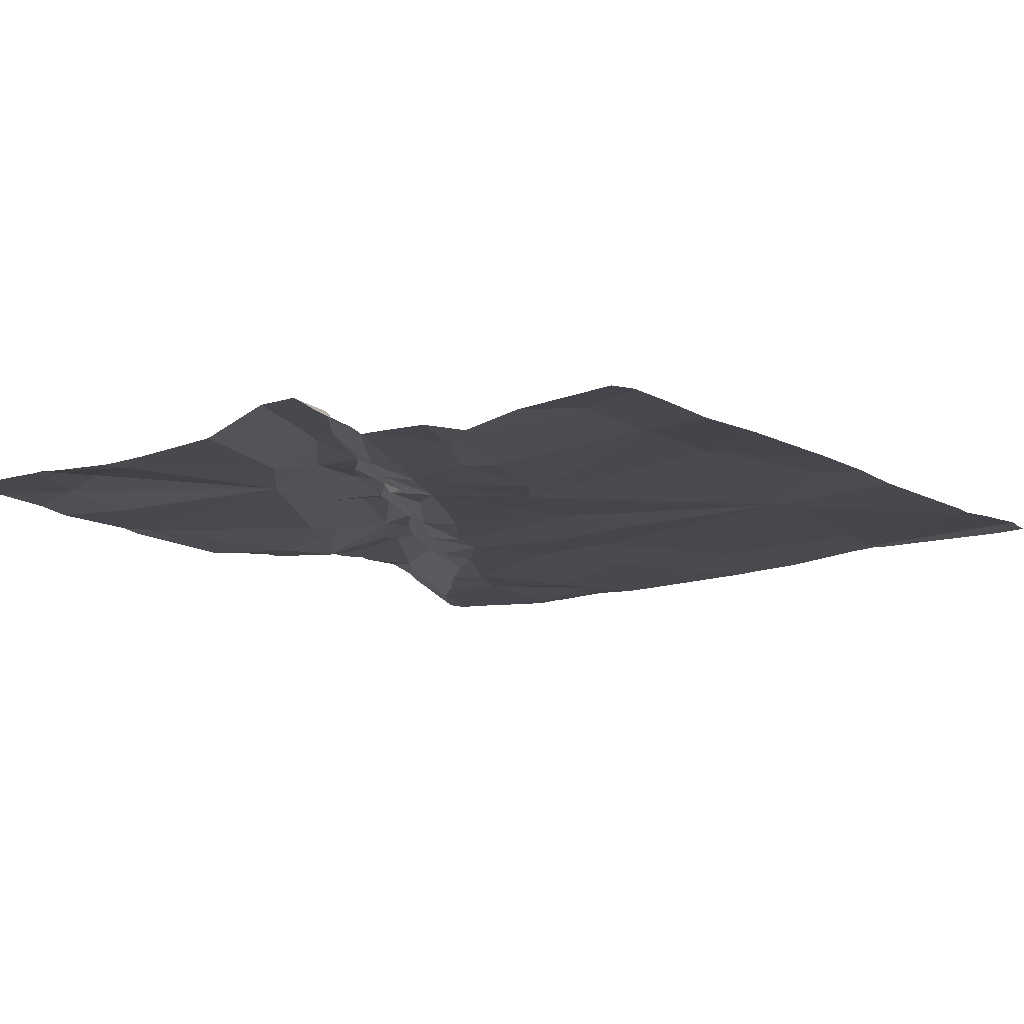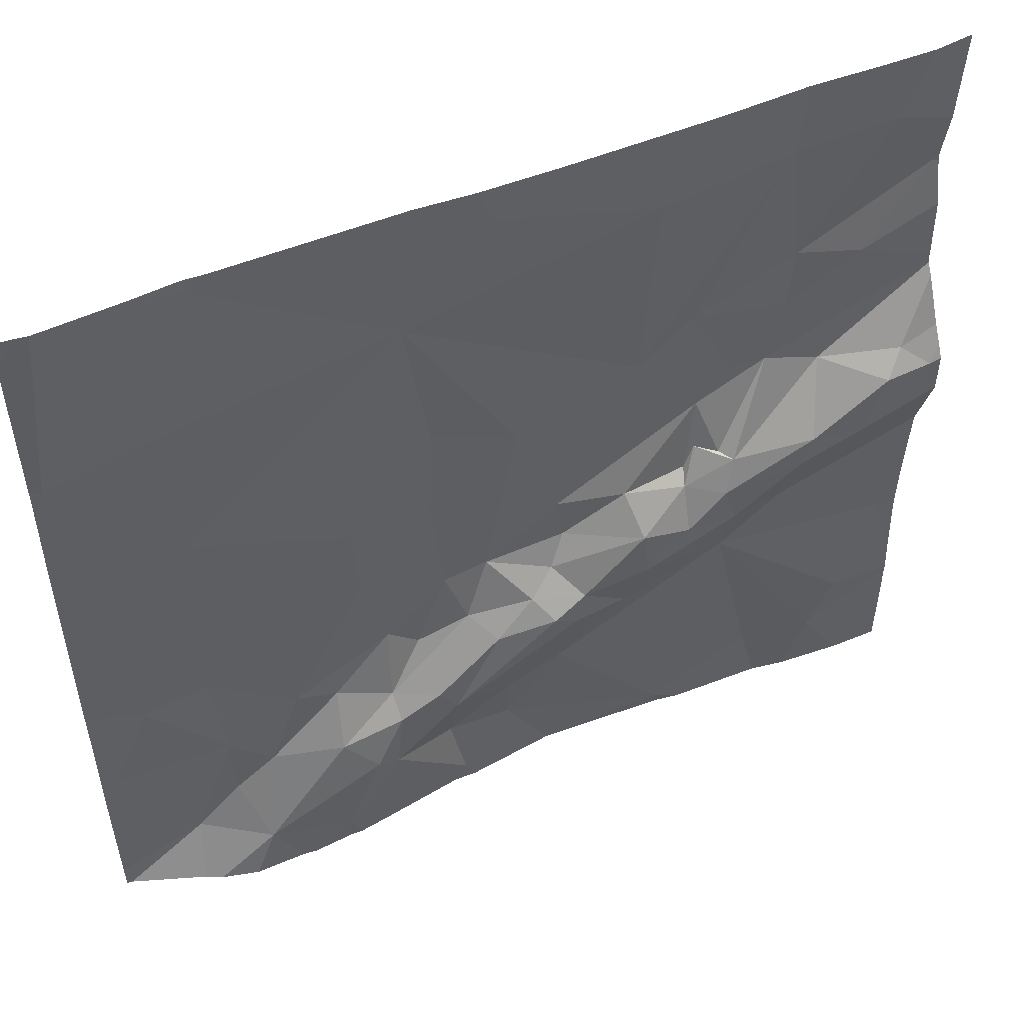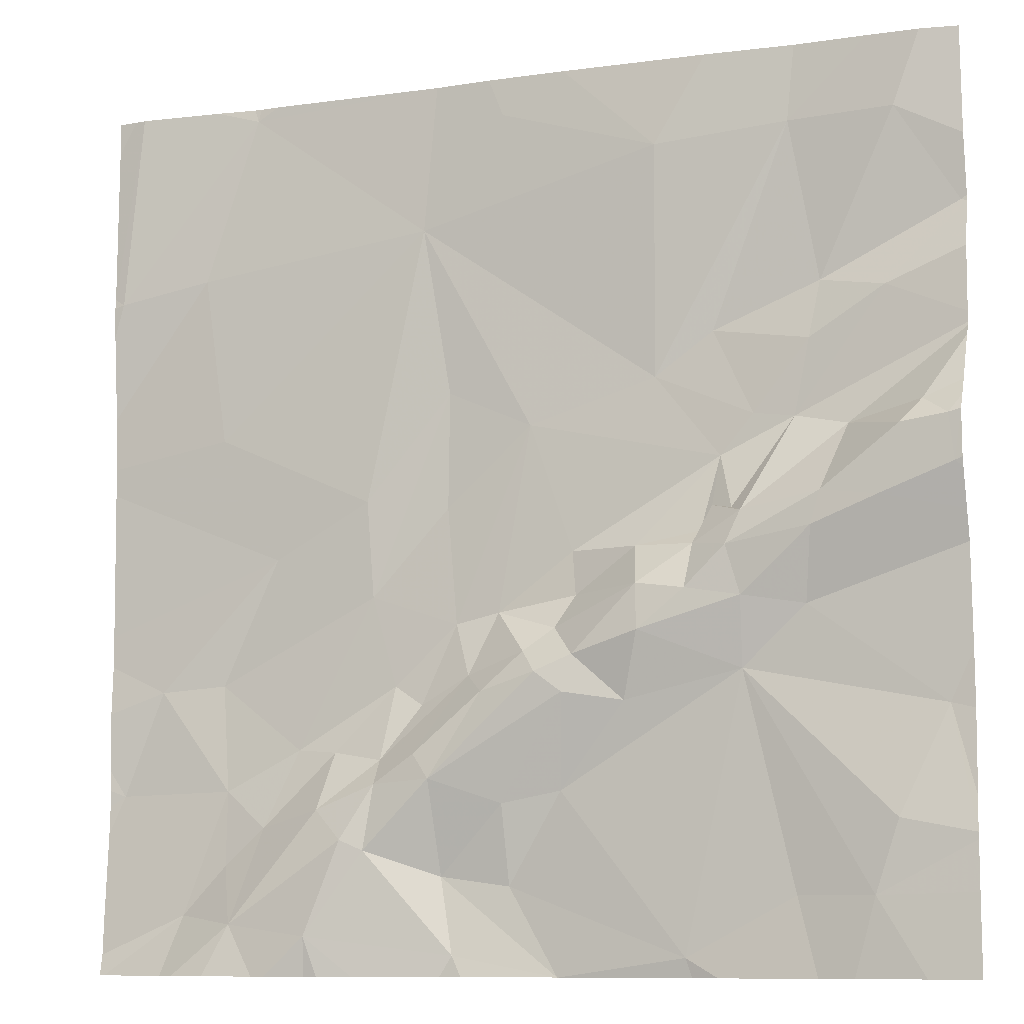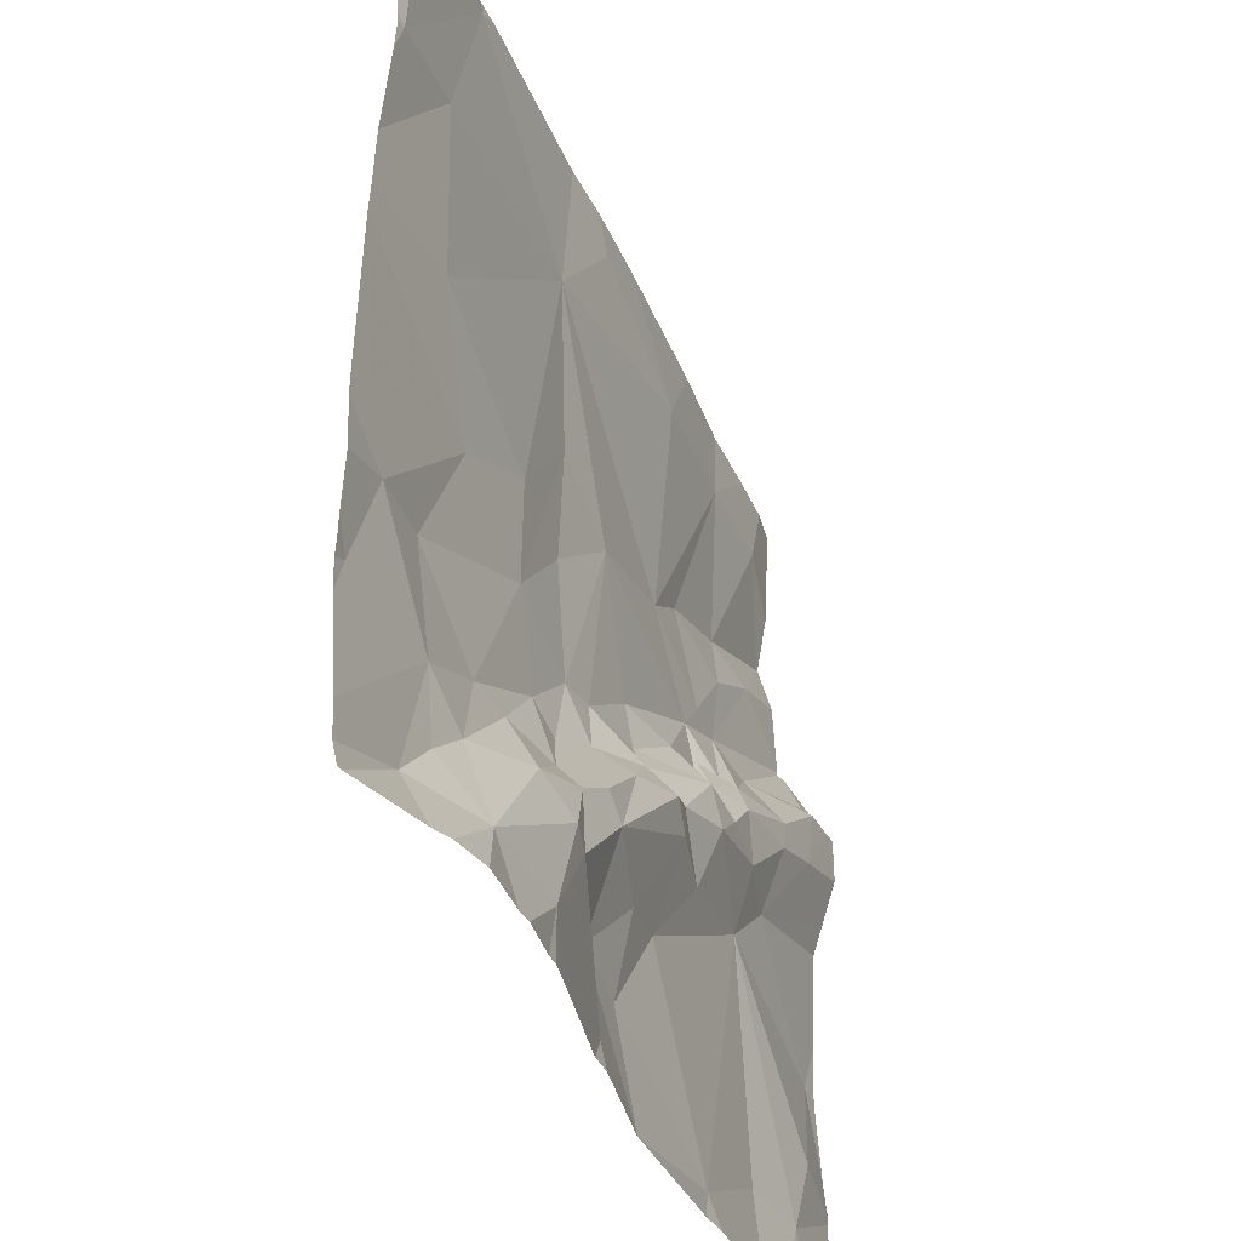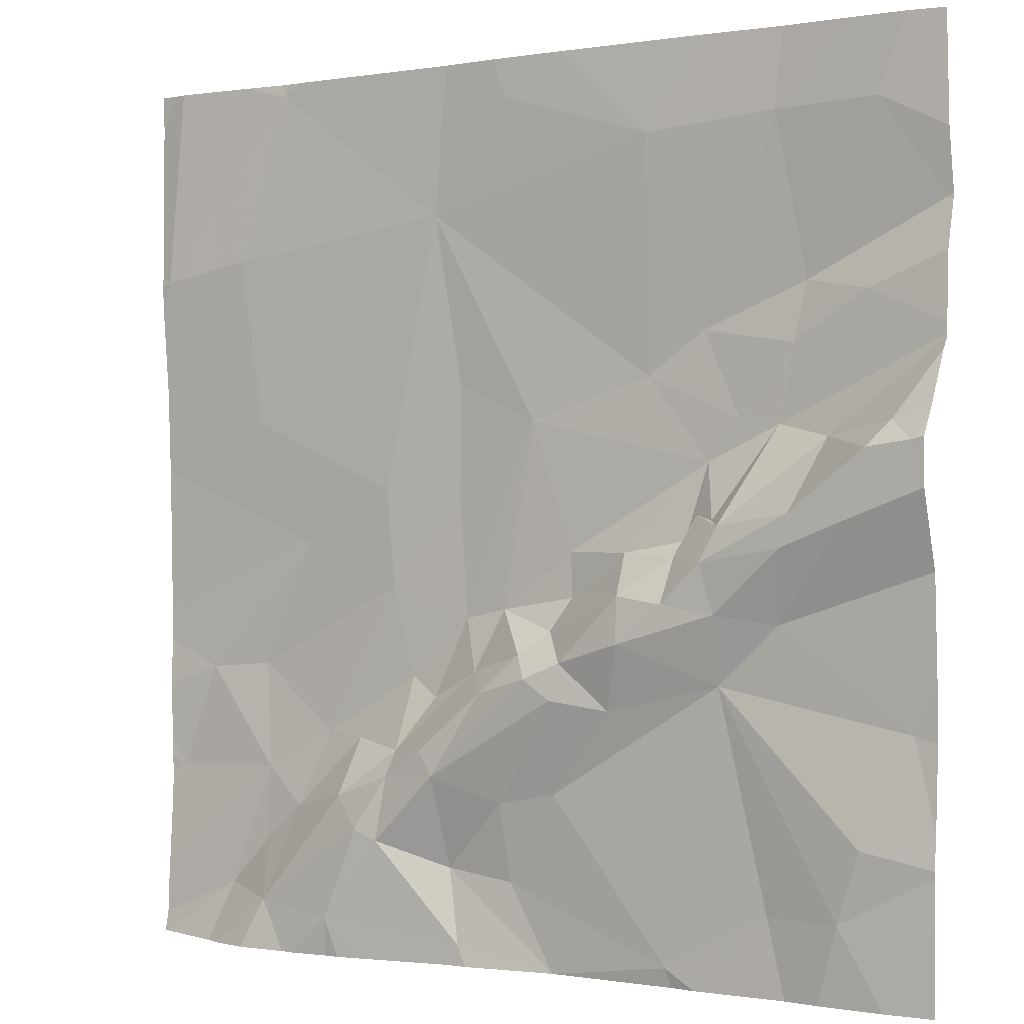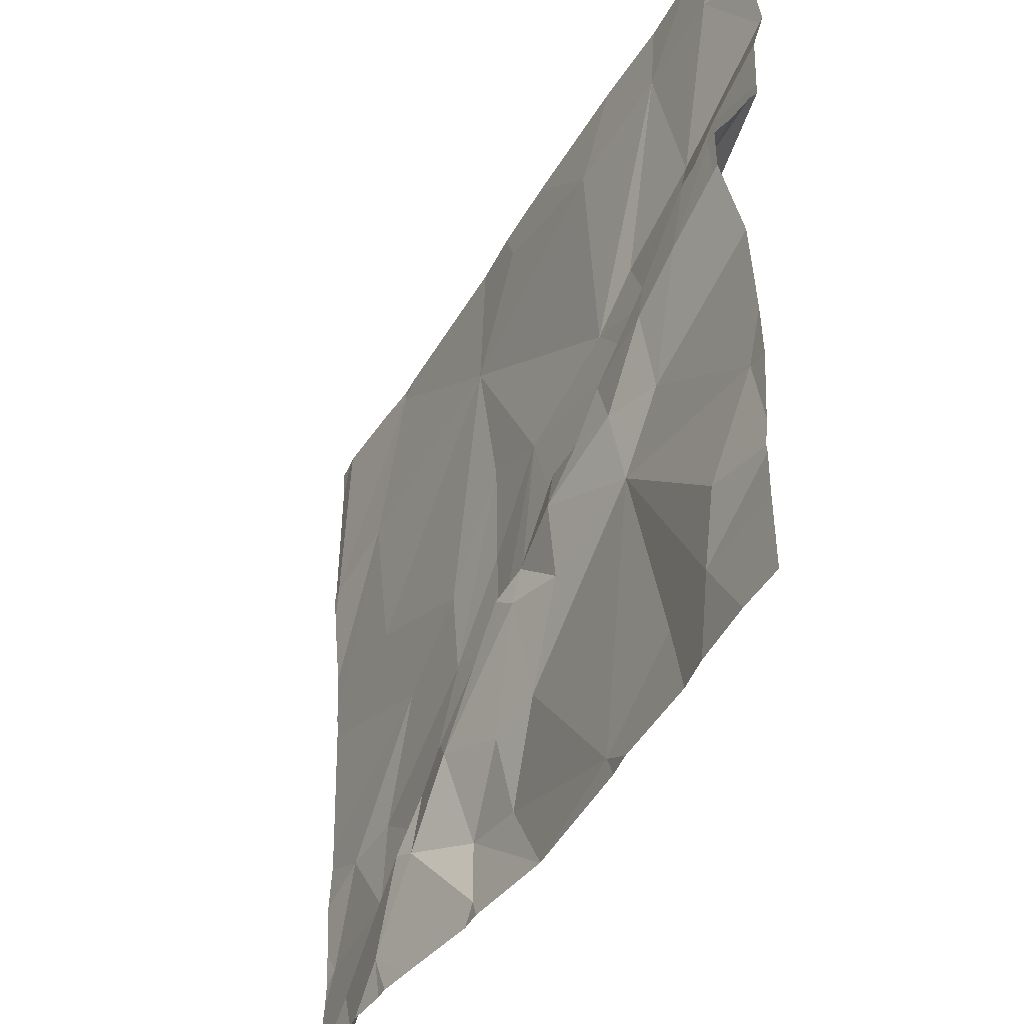
<metadata>
{"format":"obj","ext":"obj","renderer":"f3d","projection":"perspective","resolution":1024,"background":"white","views":[{"elev":-12.1,"azim":127.0,"up":"+Z"},{"elev":53.1,"azim":-22.6,"up":"+Y"},{"elev":-9.8,"azim":20.4,"up":"+Y"},{"elev":-39.0,"azim":-68.2,"up":"+Y"},{"elev":-0.5,"azim":32.8,"up":"+Y"},{"elev":-44.1,"azim":62.6,"up":"+Y"}]}
</metadata>
<code>
v -131.6 228.9 483.3
v -131.6 230.6 483.2
v -131.8 228.7 483.3
v -132.8 230.6 483.3
v -133.1 230.6 483.3
v -132.8 230.6 483.3
v -132.9 230.6 483.3
v -132.8 228.8 483.3
v -131.3 230.6 483.2
v -131.4 230.6 483.2
v -131.8 230.6 483.2
v -132.3 228.8 483.3
v -132.4 228.9 483.3
v -133 228.8 483.2
v -131.3 229.7 483.3
v -131.3 229.7 483.3
v -132.6 228.8 483.3
v -132.5 229 483.3
v -133.1 230.6 483.3
v -132.1 230.6 483.3
v -132.9 229.1 483.2
v -131.3 229.7 483.3
v -132.9 228.9 483.2
v -132.8 230.6 483.3
v -132.1 228.7 483.3
v -132.6 229 483.3
v -131.5 228.9 483.3
v -132.2 228.9 483.3
v -133.1 229.1 483.2
v -131.7 229.3 483.3
v -132.5 229.1 483.3
v -132.2 229.1 483.3
v -132.8 229 483.3
v -132.6 229.1 483.3
v -131.4 229 483.3
v -132.8 228.7 483.3
v -132.1 229.1 483.3
v -131.3 229.8 483.3
v -132.6 229.2 483.2
v -132.4 229.1 483.3
v -131.3 229.2 483.3
v -133.2 228.7 483.3
v -131.7 229.6 483.3
v -131.7 229.6 483.3
v -131.6 229.8 483.2
v -132.1 229.4 483.3
v -132.1 229.5 483.2
v -131.9 229.5 483.3
v -132.1 229.4 483.3
v -132.5 229.5 483.2
v -132.5 229.3 483.2
v -132.7 229.2 483.2
v -131.3 229.7 483.3
v -131.3 229.8 483.3
v -132.6 228.7 483.3
v -132.4 229.7 483.2
v -132.4 229.9 483.2
v -132.9 229.3 483.2
v -132.8 229.6 483.2
v -132.5 229.2 483.3
v -132.1 229.6 483.2
v -132.2 229.9 483.2
v -131.8 229.8 483.2
v -131.7 229.6 483.3
v -131.8 229.6 483.3
v -131.8 229.6 483.3
v -131.8 229.7 483.3
v -131.4 229.6 483.3
v -131.4 229.8 483.3
v -131.9 229.6 483.3
v -132.4 229.4 483.2
v -132.1 228.7 483.3
v -132.7 228.7 483.3
v -131.7 229.5 483.3
v -131.8 229.5 483.3
v -132.2 229.4 483.3
v -131.6 229.6 483.3
v -132.1 229.3 483.3
v -132.4 229.2 483.3
v -132 229.3 483.3
v -131.5 229.8 483.2
v -131.6 229.4 483.3
v -131.9 229.4 483.3
v -132.3 229.5 483.2
v -131.5 229.7 483.3
v -132.4 229.3 483.2
v -132.3 229.3 483.3
v -131.3 229 483.3
v -131.3 229.1 483.3
v -131.3 229.2 483.3
v -133 229.3 483.2
v -132.1 229.3 483.3
v -132.3 229.3 483.3
v -131.3 229.8 483.3
v -132.6 229.7 483.2
v -132.9 229.9 483.2
v -132.4 230.6 483.2
v -131.7 229.8 483.2
v -131.9 229.9 483.2
v -131.8 228.7 483.3
v -131.6 228.7 483.3
v -132.4 230.3 483.2
v -133.1 230.2 483.3
v -131.3 229 483.3
v -131.6 230 483.2
v -131.8 230 483.2
v -133 228.7 483.3
v -132.9 228.7 483.3
v -131.4 230.1 483.2
v -131.9 230.4 483.3
v -131.6 230.1 483.2
v -131.3 230.3 483.2
v -132.9 230.2 483.3
v -132.8 230.6 483.3
v -131.6 230.5 483.2
v -131.4 230.5 483.2
v -132.2 230.5 483.3
v -131.3 228.9 483.3
v -133.1 230.6 483.3
v -133.2 228.8 483.2
v -133.2 228.8 483.2
v -132.3 230.6 483.3
v -133.2 229 483.2
v -133.2 229.1 483.2
v -133.2 229.1 483.2
v -133.2 229.4 483.2
v -133.2 229.3 483.2
v -133.2 229.4 483.2
v -133.2 229.1 483.2
v -133.2 229.8 483.2
v -133.2 229.8 483.2
v -133.2 230.2 483.3
v -133.2 230.5 483.3
v -133.2 229.9 483.2
v -133.2 230.1 483.3
v -133.2 230.2 483.3
v -131.3 229.6 483.3
v -131.3 229.5 483.3
v -131.3 229.3 483.3
v -131.3 230 483.2
v -131.3 229.9 483.3
v -131.3 229.8 483.3
v -131.3 230 483.2
v -131.3 230 483.2
v -131.3 230 483.2
v -131.3 230.3 483.2
v -131.3 230.3 483.2
v -131.3 230.4 483.2
v -131.3 230.2 483.2
v -132.3 228.7 483.3
v -131.8 228.7 483.3
v -132.1 228.7 483.3
v -133 228.7 483.3
v -132.4 228.7 483.3
v -132.5 228.7 483.3
v -132.6 228.7 483.3
v -131.4 228.7 483.3
v -131.5 228.7 483.3
v -132.1 228.7 483.3
v -131.3 228.7 483.3
v -133.2 228.7 483.3
v -131.3 228.7 483.3
v -133.2 230.6 483.3
v -131.3 230.6 483.2
v -131.3 230.6 483.2
f 1 3 100
f 13 12 25
f 155 17 156
f 12 18 17
f 164 148 165
f 120 21 121
f 107 14 153
f 23 14 8
f 17 8 36
f 8 17 26
f 163 133 5
f 5 133 19
f 154 17 155
f 19 132 119
f 152 28 159
f 140 94 141
f 28 13 72
f 13 18 12
f 30 3 1
f 18 31 26
f 32 13 28
f 18 26 17
f 34 33 8
f 35 30 27
f 88 27 104
f 30 37 3
f 121 29 123
f 23 33 21
f 33 34 39
f 21 14 23
f 34 26 31
f 18 13 40
f 27 1 101
f 20 110 11
f 30 1 27
f 154 12 17
f 37 32 28
f 13 32 40
f 40 31 18
f 26 34 8
f 37 28 3
f 33 23 8
f 139 41 90
f 44 43 45
f 47 46 48
f 49 48 46
f 51 50 52
f 38 53 22
f 50 56 57
f 59 58 50
f 51 39 60
f 21 52 58
f 52 39 51
f 62 61 63
f 64 43 65
f 66 65 67
f 68 53 54
f 69 68 54
f 48 70 47
f 50 71 56
f 6 114 4
f 75 74 64
f 75 64 65
f 63 44 45
f 49 46 76
f 15 68 137
f 64 74 77
f 41 30 35
f 40 32 78
f 40 79 31
f 37 80 78
f 66 70 65
f 81 45 43
f 82 30 41
f 63 61 70
f 49 83 48
f 46 84 76
f 137 82 138
f 30 82 74
f 69 85 68
f 85 43 64
f 77 85 64
f 153 14 42
f 67 65 43
f 46 47 84
f 71 51 86
f 87 60 79
f 60 31 79
f 30 74 83
f 66 67 63
f 63 70 66
f 78 92 40
f 93 40 92
f 48 83 75
f 48 75 65
f 81 85 69
f 69 94 81
f 84 61 62
f 80 37 30
f 49 78 80
f 80 83 49
f 63 67 44
f 87 86 60
f 41 35 88
f 49 76 92
f 92 78 49
f 54 94 69
f 21 58 91
f 50 95 59
f 96 59 95
f 87 76 84
f 77 74 82
f 138 41 139
f 152 3 28
f 43 44 67
f 84 71 87
f 84 47 61
f 71 50 51
f 52 21 33
f 87 71 86
f 32 37 78
f 87 93 76
f 95 50 57
f 58 59 91
f 93 87 79
f 85 81 43
f 70 48 65
f 62 56 71
f 126 59 128
f 39 52 33
f 29 91 127
f 92 76 93
f 29 21 91
f 138 82 41
f 34 31 60
f 86 51 60
f 122 117 110
f 70 61 47
f 79 40 93
f 52 50 58
f 85 77 68
f 83 80 30
f 68 77 82
f 74 75 83
f 130 96 131
f 60 39 34
f 62 71 84
f 45 98 63
f 98 99 63
f 63 99 62
f 62 57 56
f 102 57 62
f 133 132 19
f 102 95 57
f 98 105 106
f 151 3 152
f 141 54 142
f 81 94 140
f 144 45 145
f 99 110 102
f 105 109 111
f 150 12 154
f 134 103 135
f 137 68 82
f 106 105 111
f 114 102 97
f 11 115 2
f 10 116 9
f 119 114 7
f 131 113 134
f 110 117 102
f 102 96 95
f 116 112 146
f 113 102 114
f 105 45 109
f 97 117 122
f 62 99 102
f 45 105 98
f 9 148 164
f 106 99 98
f 96 102 113
f 147 109 149
f 112 116 111
f 45 81 143
f 111 109 112
f 7 114 6
f 110 99 115
f 115 111 116
f 73 17 36
f 113 114 103
f 106 111 115
f 122 110 20
f 15 53 68
f 99 106 115
f 42 120 161
f 9 116 148
f 120 14 21
f 16 53 15
f 121 21 29
f 123 29 124
f 22 53 16
f 55 17 73
f 124 29 125
f 125 29 129
f 38 54 53
f 126 91 59
f 127 91 126
f 89 41 88
f 42 14 120
f 128 59 130
f 129 29 127
f 10 115 116
f 90 41 89
f 130 59 96
f 104 27 118
f 131 96 113
f 132 103 119
f 72 13 25
f 25 12 150
f 134 113 103
f 88 35 27
f 135 103 136
f 136 103 132
f 4 114 24
f 118 27 157
f 36 8 108
f 141 94 54
f 142 54 38
f 107 8 14
f 143 81 140
f 2 115 10
f 144 109 45
f 108 8 107
f 145 45 143
f 146 112 147
f 101 1 100
f 147 112 109
f 148 116 146
f 100 3 151
f 11 110 115
f 149 109 144
f 156 17 55
f 157 27 158
f 24 114 97
f 97 102 117
f 158 27 101
f 159 28 72
f 119 103 114
f 160 118 157
f 162 118 160

</code>
